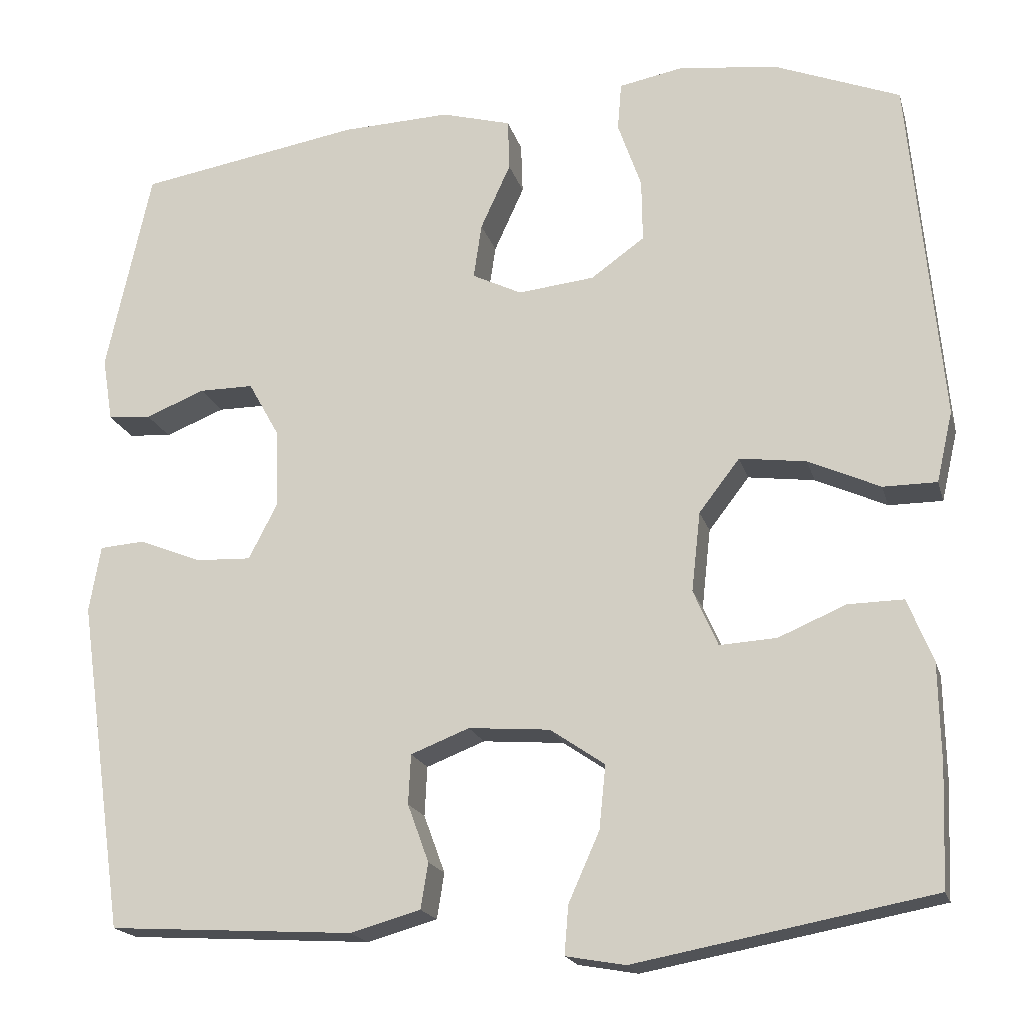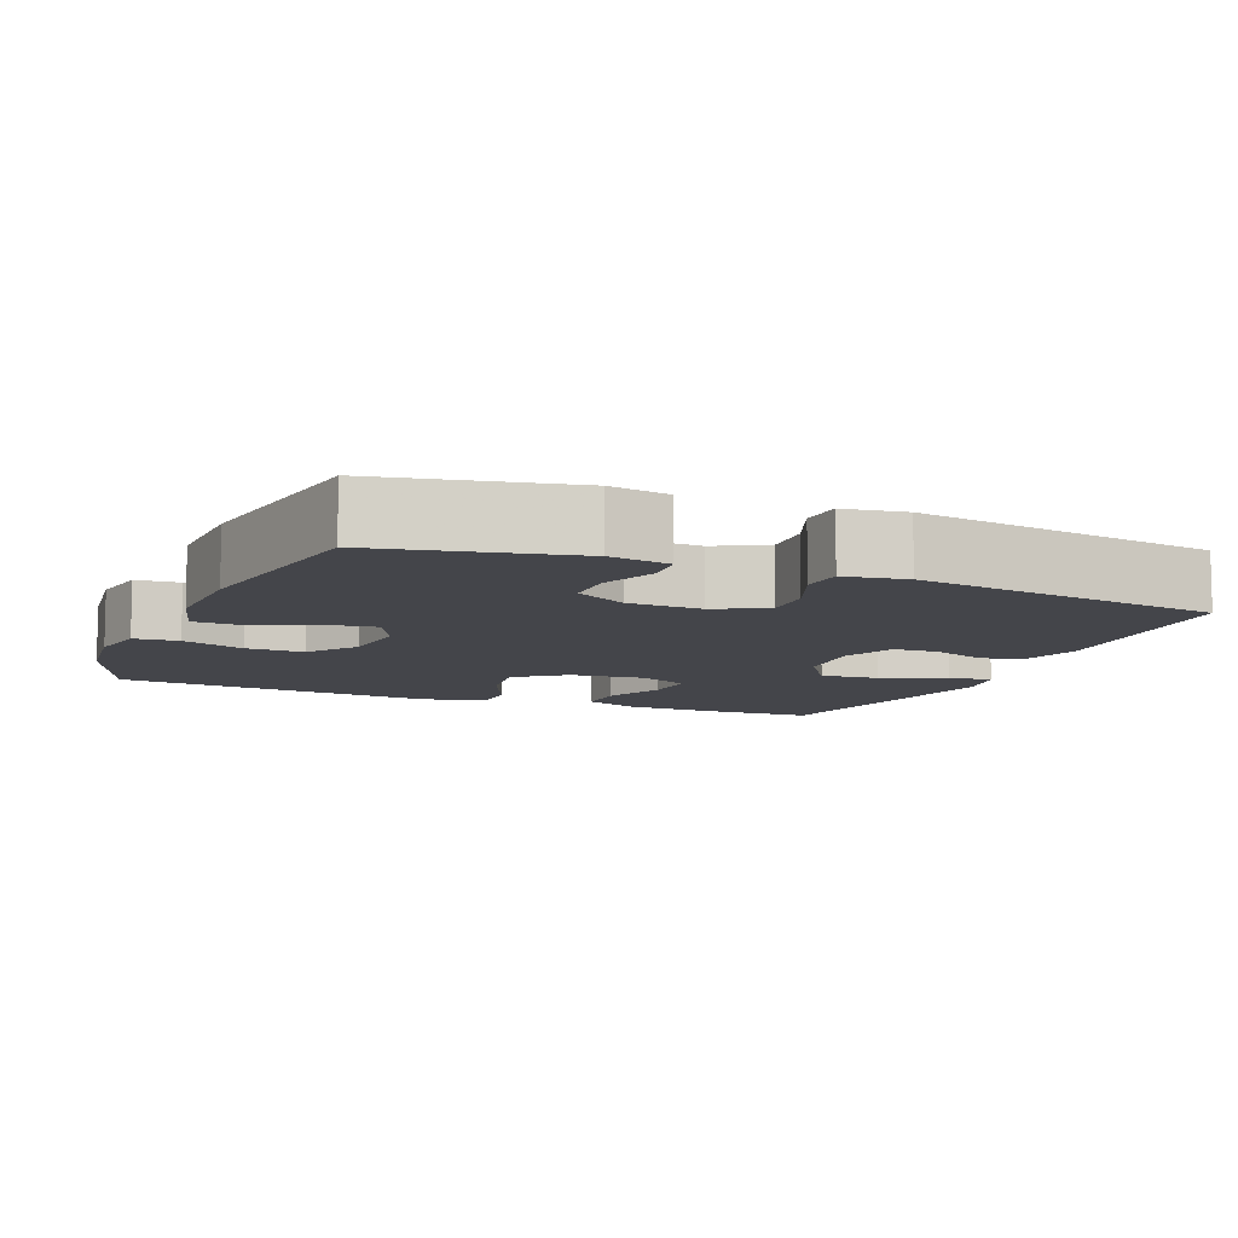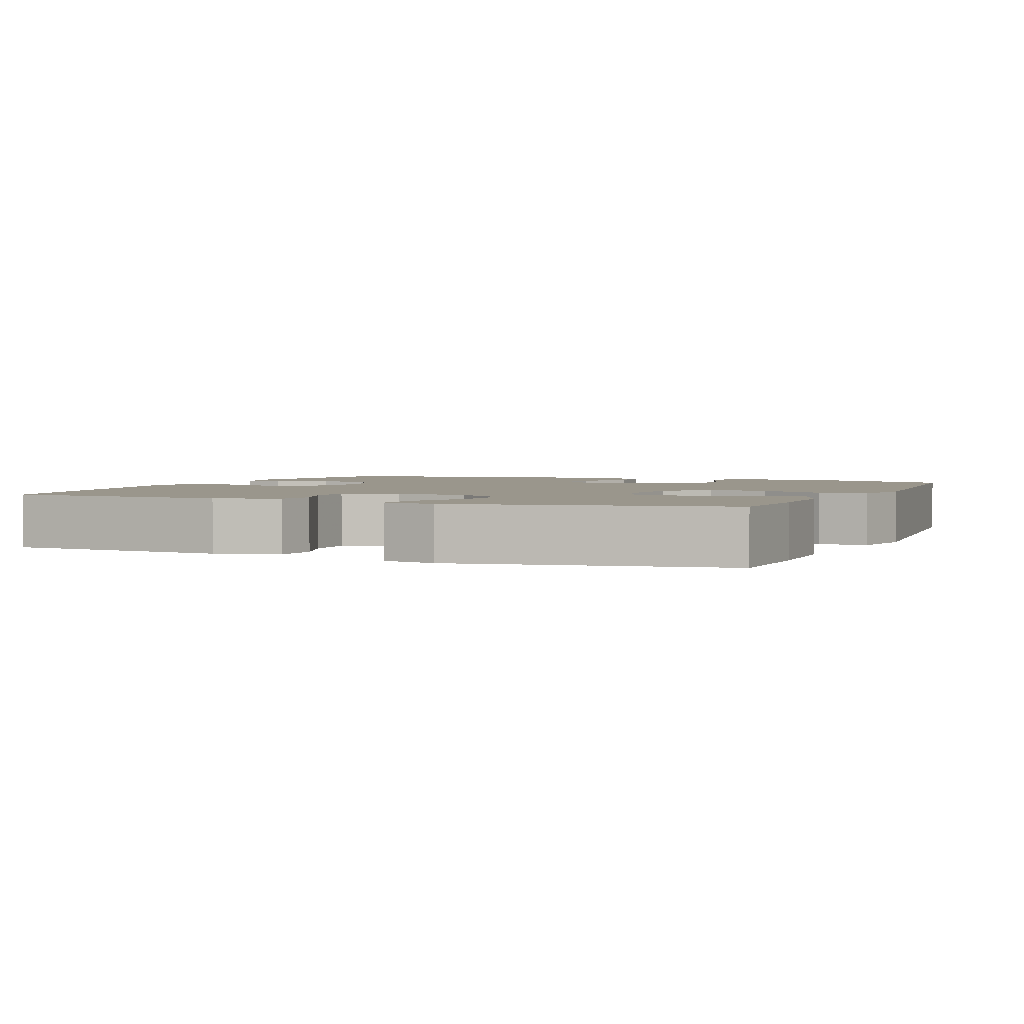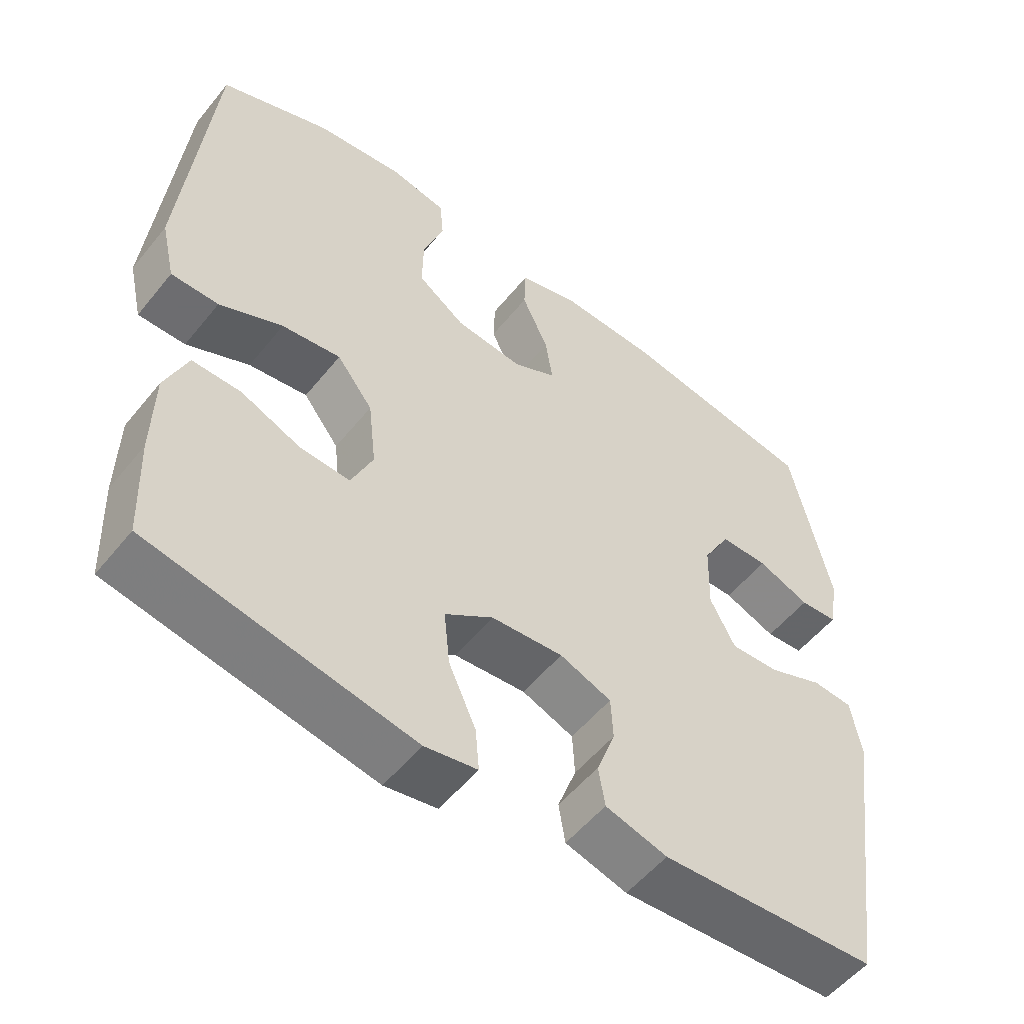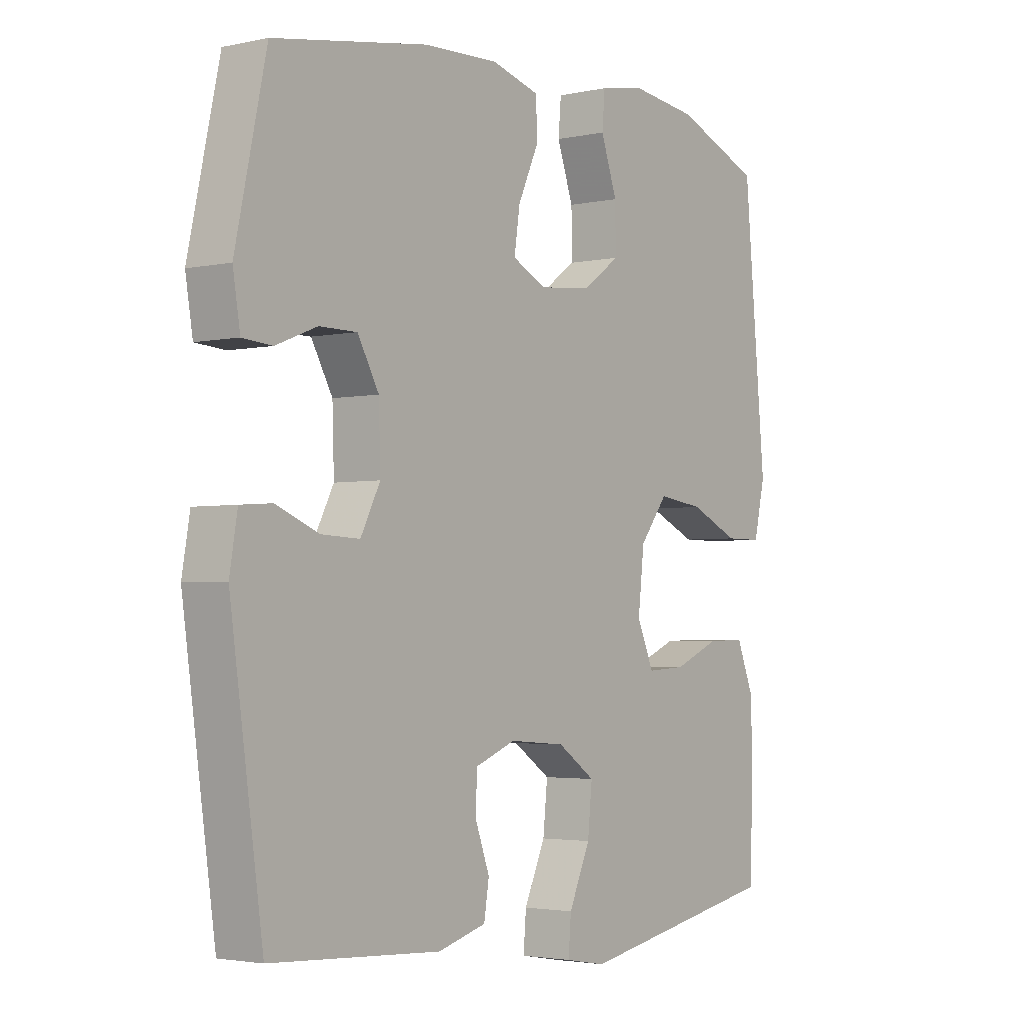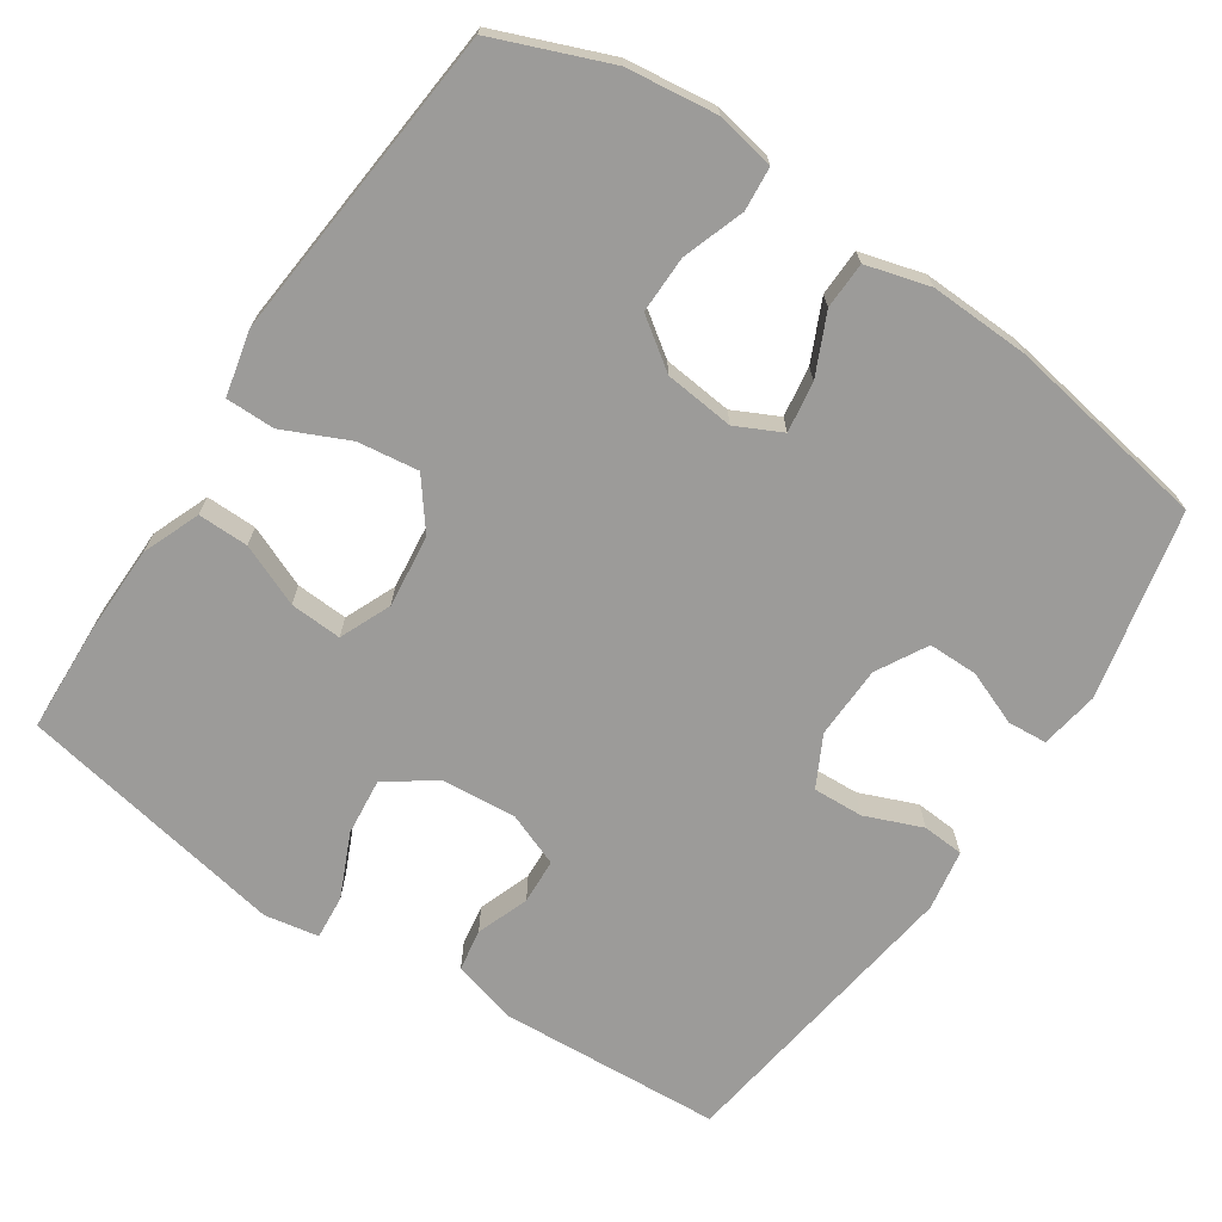
<metadata>
{"format":"obj","ext":"obj","renderer":"f3d","projection":"perspective","resolution":1024,"background":"white","views":[{"elev":-18.8,"azim":-165.6,"up":"+Z"},{"elev":-9.2,"azim":67.3,"up":"+Y"},{"elev":2.5,"azim":-156.9,"up":"+Y"},{"elev":-54.1,"azim":-38.1,"up":"+Z"},{"elev":-2.9,"azim":126.7,"up":"+Z"},{"elev":-69.9,"azim":-33.7,"up":"+Y"}]}
</metadata>
<code>
v -0.5 0.07 -0.5
v -0.506 0.07 -0.355
v -0.504 0.07 -0.233
v -0.473 0.07 -0.156
v -0.405 0.07 -0.157
v -0.322 0.07 -0.192
v -0.252 0.07 -0.196
v -0.222 0.07 -0.127
v -0.233 0.07 -0.029
v -0.283 0.07 0.036
v -0.365 0.07 0.025
v -0.453 0.07 -0.015
v -0.519 0.07 -0.015
v -0.539 0.07 0.072
v -0.5 0.07 0.5
v -0.346 0.07 0.561
v -0.224 0.07 0.576
v -0.145 0.07 0.561
v -0.14 0.07 0.502
v -0.169 0.07 0.419
v -0.17 0.07 0.342
v -0.104 0.07 0.295
v -0.01 0.07 0.285
v 0.051 0.07 0.315
v 0.041 0.07 0.383
v 0.004 0.07 0.464
v 0.006 0.07 0.527
v 0.092 0.07 0.551
v 0.226 0.07 0.546
v 0.5 0.07 0.5
v 0.555 0.07 0.247
v 0.542 0.07 0.168
v 0.489 0.07 0.164
v 0.416 0.07 0.193
v 0.349 0.07 0.193
v 0.311 0.07 0.125
v 0.308 0.07 0.027
v 0.343 0.07 -0.041
v 0.411 0.07 -0.038
v 0.488 0.07 -0.007
v 0.544 0.07 -0.011
v 0.558 0.07 -0.093
v 0.5 0.07 -0.5
v 0.198 0.07 -0.518
v 0.112 0.07 -0.494
v 0.103 0.07 -0.438
v 0.129 0.07 -0.367
v 0.126 0.07 -0.306
v 0.054 0.07 -0.278
v -0.046 0.07 -0.286
v -0.113 0.07 -0.332
v -0.105 0.07 -0.41
v -0.067 0.07 -0.495
v -0.062 0.07 -0.555
v -0.135 0.07 -0.568
v -0.5 0 -0.5
v -0.506 0 -0.355
v -0.504 0 -0.233
v -0.473 0 -0.156
v -0.405 0 -0.157
v -0.322 0 -0.192
v -0.252 0 -0.196
v -0.222 0 -0.127
v -0.233 0 -0.029
v -0.283 0 0.036
v -0.365 0 0.025
v -0.453 0 -0.015
v -0.519 0 -0.015
v -0.539 0 0.072
v -0.5 0 0.5
v -0.346 0 0.561
v -0.224 0 0.576
v -0.145 0 0.561
v -0.14 0 0.502
v -0.169 0 0.419
v -0.17 0 0.342
v -0.104 0 0.295
v -0.01 0 0.285
v 0.051 0 0.315
v 0.041 0 0.383
v 0.004 0 0.464
v 0.006 0 0.527
v 0.092 0 0.551
v 0.226 0 0.546
v 0.5 0 0.5
v 0.555 0 0.247
v 0.542 0 0.168
v 0.489 0 0.164
v 0.416 0 0.193
v 0.349 0 0.193
v 0.311 0 0.125
v 0.308 0 0.027
v 0.343 0 -0.041
v 0.411 0 -0.038
v 0.488 0 -0.007
v 0.544 0 -0.011
v 0.558 0 -0.093
v 0.5 0 -0.5
v 0.198 0 -0.518
v 0.112 0 -0.494
v 0.103 0 -0.438
v 0.129 0 -0.367
v 0.126 0 -0.306
v 0.054 0 -0.278
v -0.046 0 -0.286
v -0.113 0 -0.332
v -0.105 0 -0.41
v -0.067 0 -0.495
v -0.062 0 -0.555
v -0.135 0 -0.568
f 4 5 6
f 3 4 6
f 2 3 6
f 1 2 6
f 55 1 6
f 54 55 6
f 53 54 6
f 52 53 6
f 51 52 6 7
f 50 51 7 8
f 49 50 8 9
f 48 49 9 10
f 45 46 47
f 44 45 47
f 43 44 47
f 42 43 47
f 41 42 47
f 40 41 47
f 39 40 47
f 38 39 47 48
f 37 38 48 10
f 32 33 34
f 31 32 34
f 30 31 34
f 29 30 34
f 28 29 34
f 27 28 34
f 26 27 34
f 25 26 34
f 24 25 34 35
f 23 24 35 36
f 18 19 20
f 17 18 20
f 16 17 20
f 15 16 20
f 14 15 20
f 13 14 20
f 12 13 20
f 11 12 20
f 10 11 20 21
f 36 37 10
f 23 36 10
f 22 23 10
f 10 21 22
f 61 60 59
f 61 59 58
f 61 58 57
f 61 57 56
f 61 56 110
f 61 110 109
f 61 109 108
f 61 108 107
f 62 61 107 106
f 63 62 106 105
f 64 63 105 104
f 65 64 104 103
f 102 101 100
f 102 100 99
f 102 99 98
f 102 98 97
f 102 97 96
f 102 96 95
f 102 95 94
f 103 102 94 93
f 65 103 93 92
f 89 88 87
f 89 87 86
f 89 86 85
f 89 85 84
f 89 84 83
f 89 83 82
f 89 82 81
f 89 81 80
f 90 89 80 79
f 91 90 79 78
f 75 74 73
f 75 73 72
f 75 72 71
f 75 71 70
f 75 70 69
f 75 69 68
f 75 68 67
f 75 67 66
f 76 75 66 65
f 65 92 91
f 65 91 78
f 65 78 77
f 77 76 65
f 1 56 57 2
f 2 57 58 3
f 3 58 59 4
f 4 59 60 5
f 5 60 61 6
f 6 61 62 7
f 7 62 63 8
f 8 63 64 9
f 9 64 65 10
f 10 65 66 11
f 11 66 67 12
f 12 67 68 13
f 13 68 69 14
f 14 69 70 15
f 15 70 71 16
f 16 71 72 17
f 17 72 73 18
f 18 73 74 19
f 19 74 75 20
f 20 75 76 21
f 21 76 77 22
f 22 77 78 23
f 23 78 79 24
f 24 79 80 25
f 25 80 81 26
f 26 81 82 27
f 27 82 83 28
f 28 83 84 29
f 29 84 85 30
f 30 85 86 31
f 31 86 87 32
f 32 87 88 33
f 33 88 89 34
f 34 89 90 35
f 35 90 91 36
f 36 91 92 37
f 37 92 93 38
f 38 93 94 39
f 39 94 95 40
f 40 95 96 41
f 41 96 97 42
f 42 97 98 43
f 43 98 99 44
f 44 99 100 45
f 45 100 101 46
f 46 101 102 47
f 47 102 103 48
f 48 103 104 49
f 49 104 105 50
f 50 105 106 51
f 51 106 107 52
f 52 107 108 53
f 53 108 109 54
f 54 109 110 55
f 55 110 56 1

</code>
